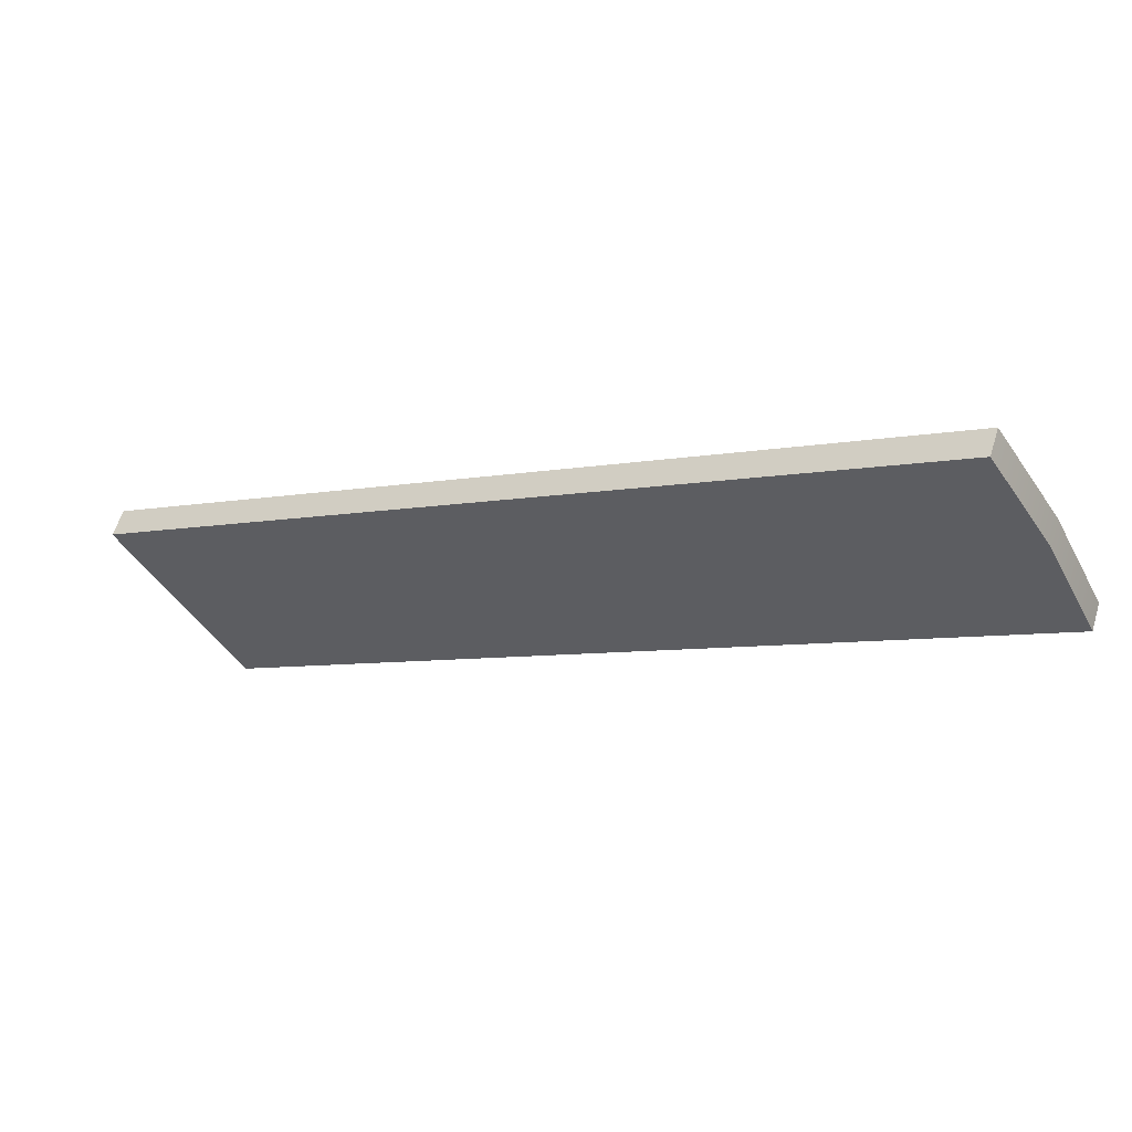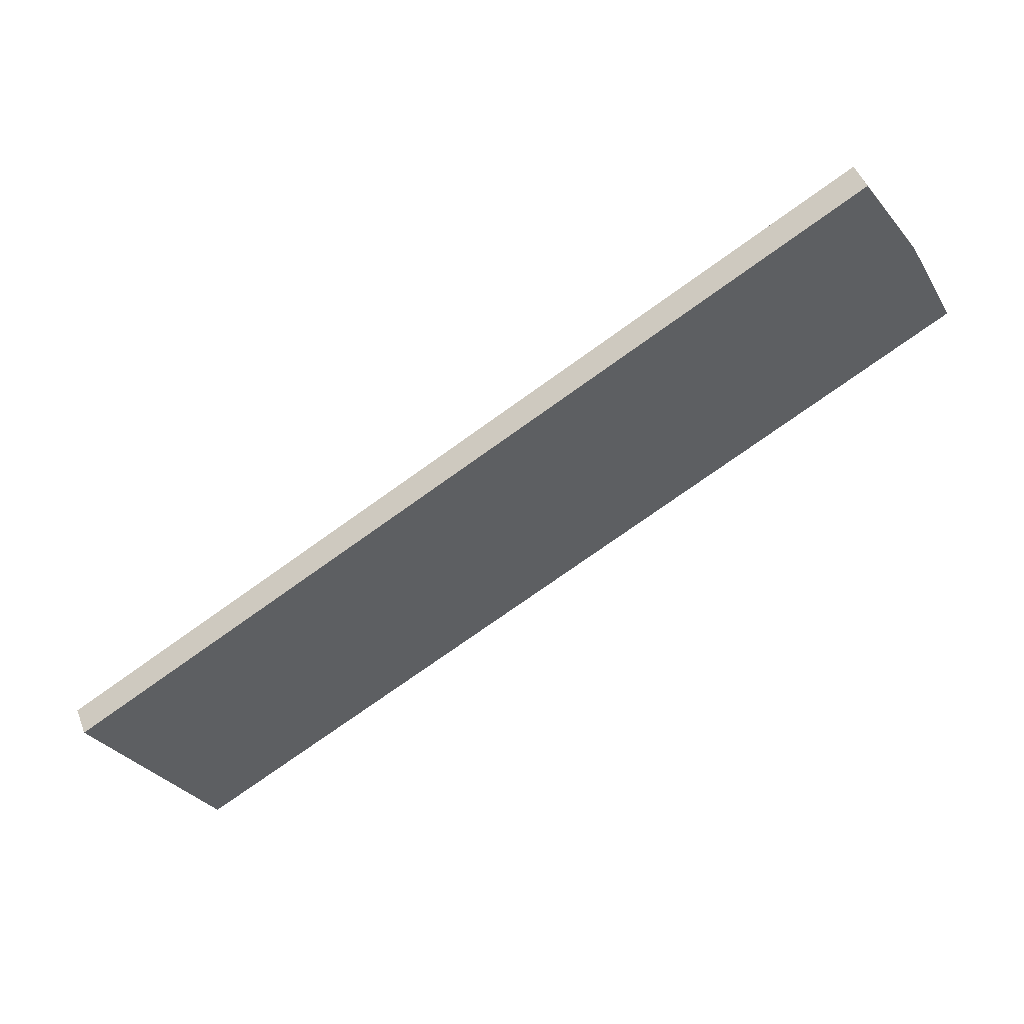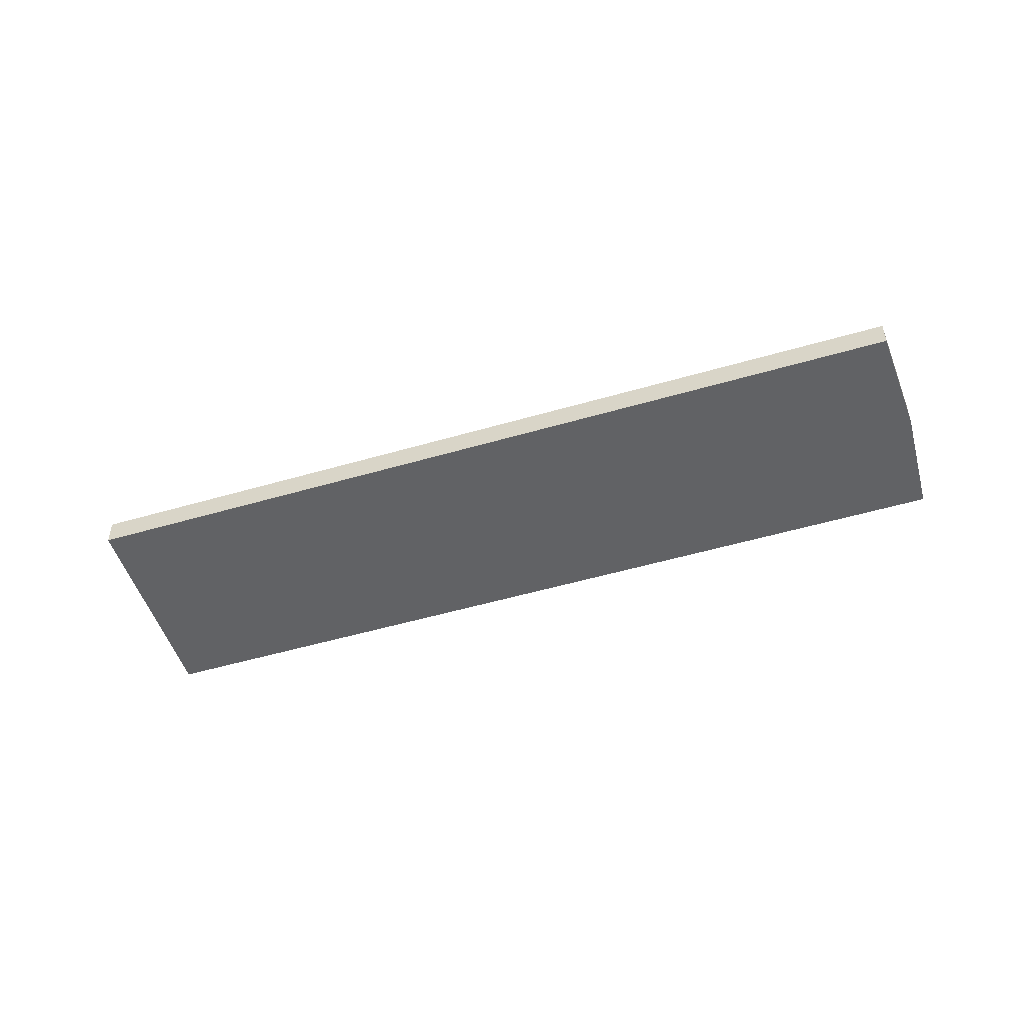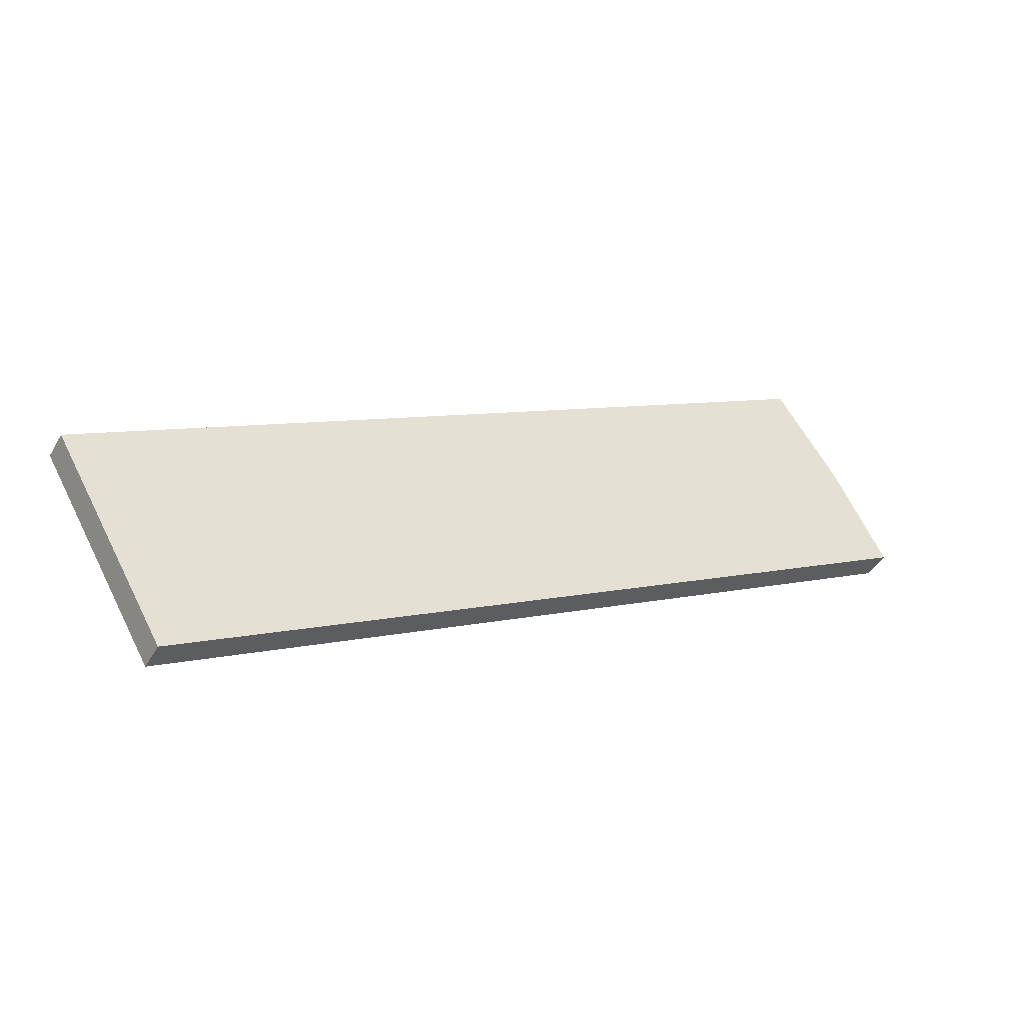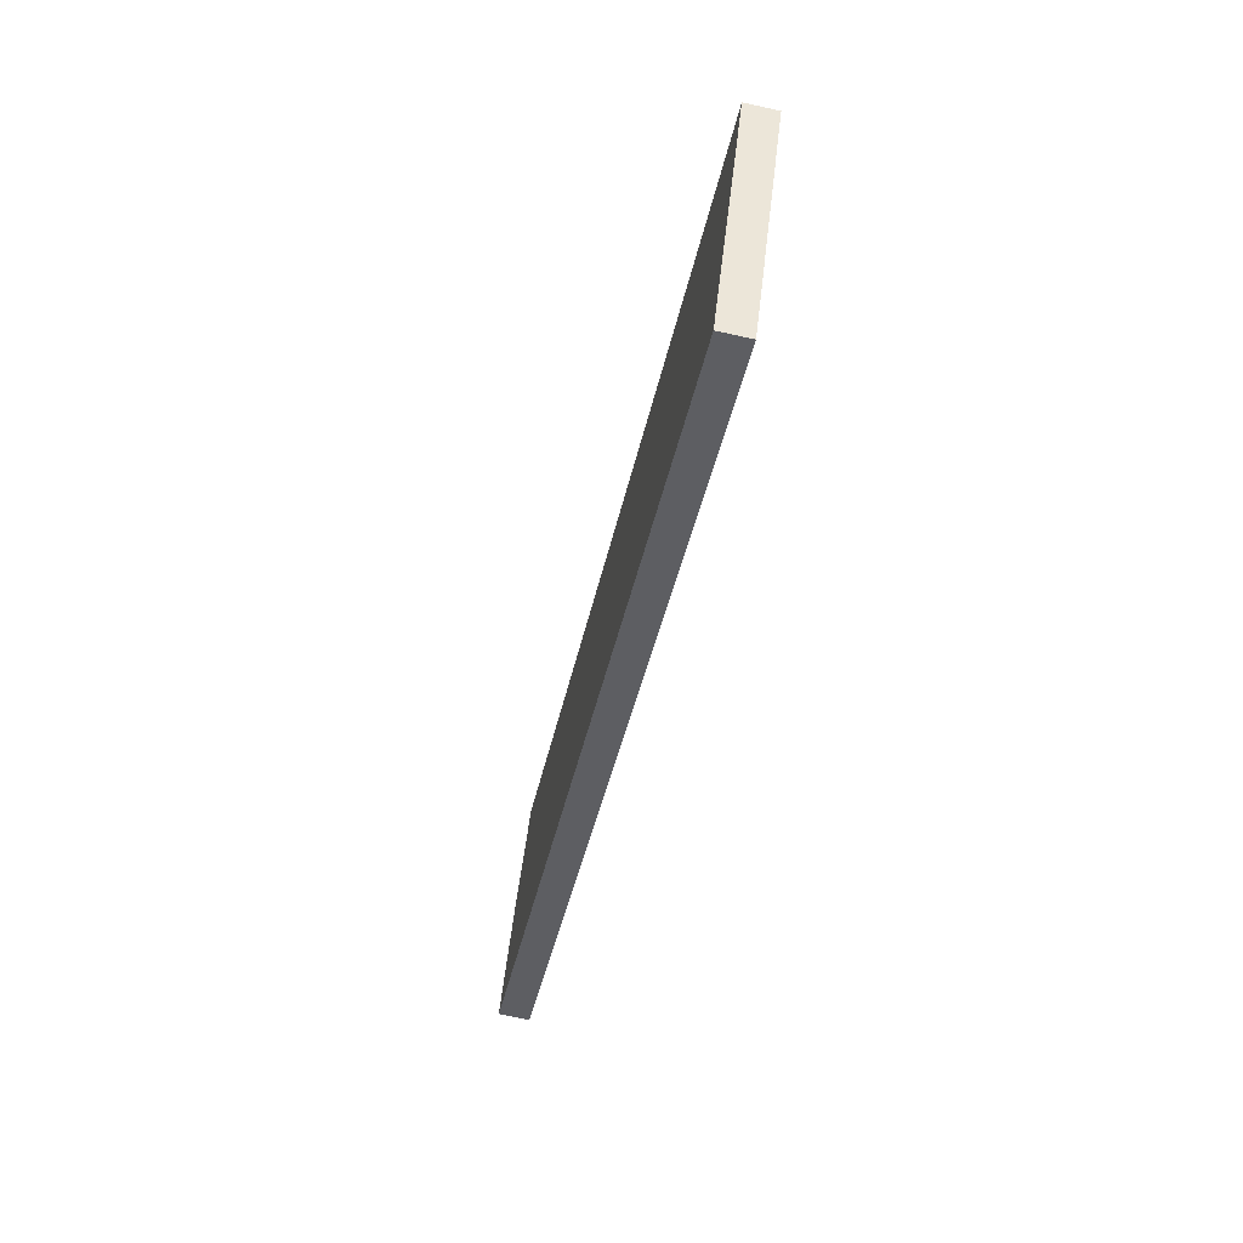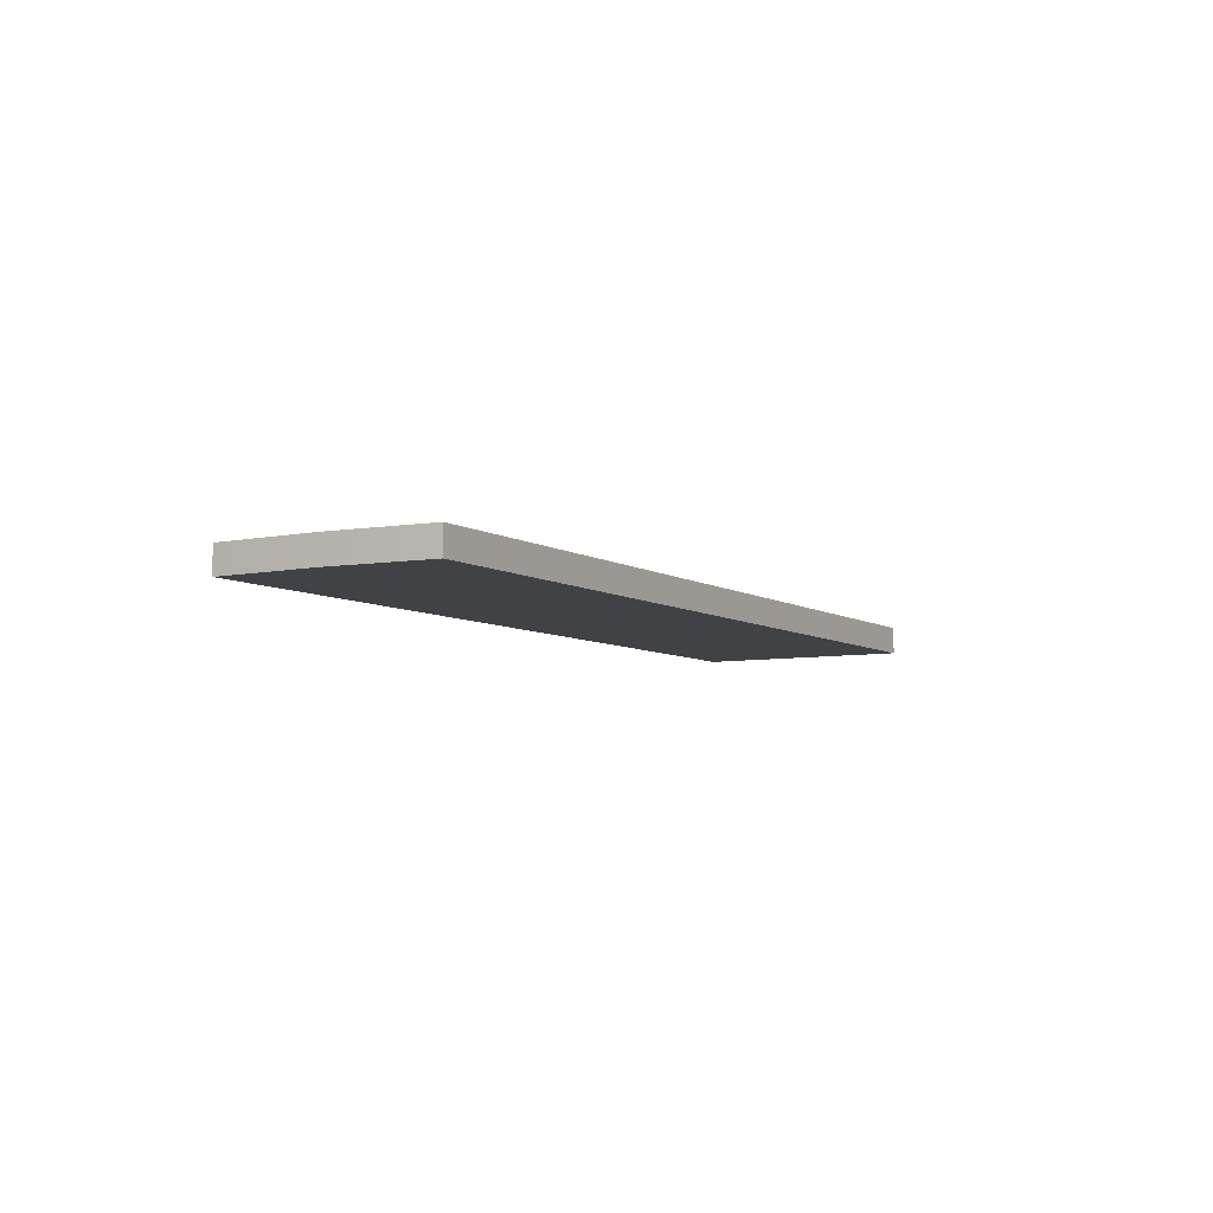
<metadata>
{"format":"obj","ext":"obj","renderer":"f3d","projection":"perspective","resolution":1024,"background":"white","views":[{"elev":57.2,"azim":17.1,"up":"+Y"},{"elev":49.0,"azim":-20.7,"up":"+Y"},{"elev":-50.6,"azim":47.8,"up":"+Z"},{"elev":-44.8,"azim":-28.1,"up":"+Y"},{"elev":-68.4,"azim":-102.6,"up":"+Y"},{"elev":-6.5,"azim":149.6,"up":"+Z"}]}
</metadata>
<code>
o Component_7_9/Component_7/mesh2/mesh2-geometry#mesh2-geometry
v 0.689 0.4118 -0.003109
v 0.6807 0.4246 -0.006903
v 0.6807 0.4246 -0.003109
v 0.689 0.4118 -0.006903
v 0.5756 0.3639 -0.003109
v 0.6959 0.3983 -0.003109
v 0.6959 0.3983 -0.006903
v 0.5756 0.3639 -0.006903
v 0.5908 0.3376 -0.006903
v 0.5908 0.3376 -0.003109
f 1 2 3
f 2 1 4
f 2 5 3
f 3 6 1
f 6 4 1
f 7 2 4
f 5 2 8
f 6 3 5
f 4 6 7
f 2 7 9
f 2 9 8
f 9 5 8
f 6 5 10
f 6 9 7
f 5 9 10
f 9 6 10
f 3 2 1
f 4 1 2
f 3 5 2
f 1 6 3
f 1 4 6
f 4 2 7
f 8 2 5
f 5 3 6
f 7 6 4
f 9 7 2
f 8 9 2
f 8 5 9
f 10 5 6
f 7 9 6
f 10 9 5
f 10 6 9

</code>
